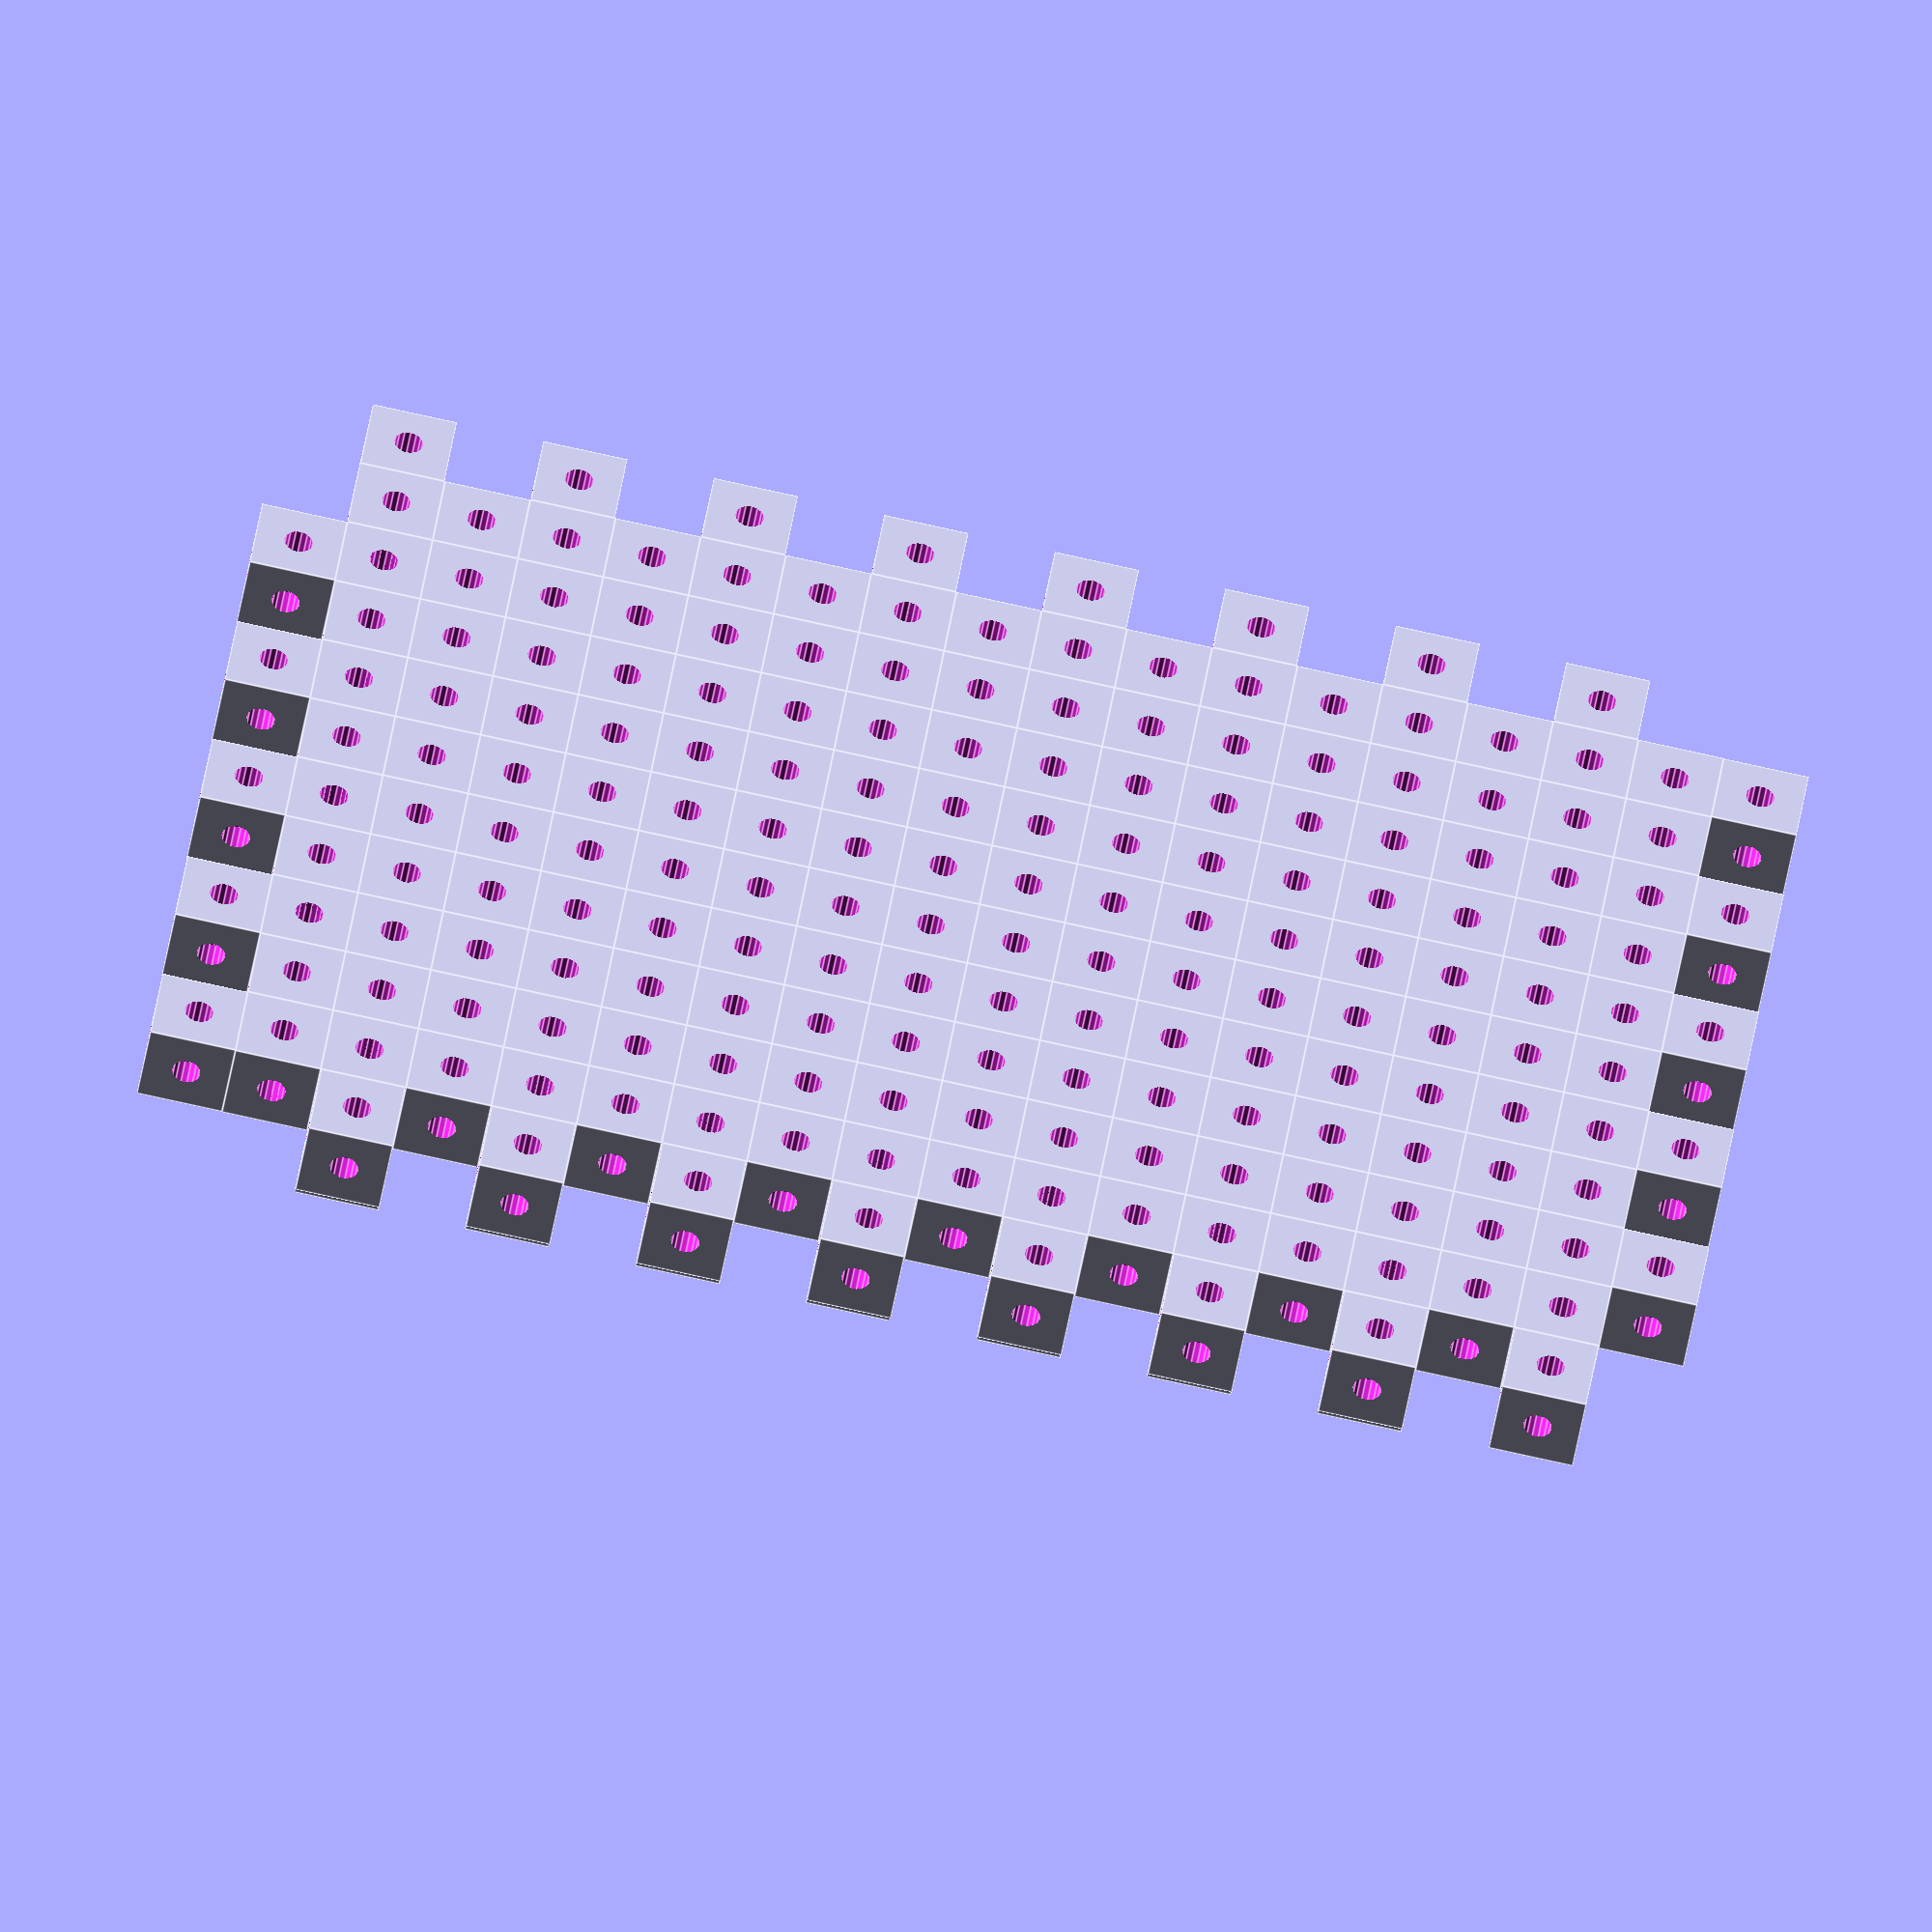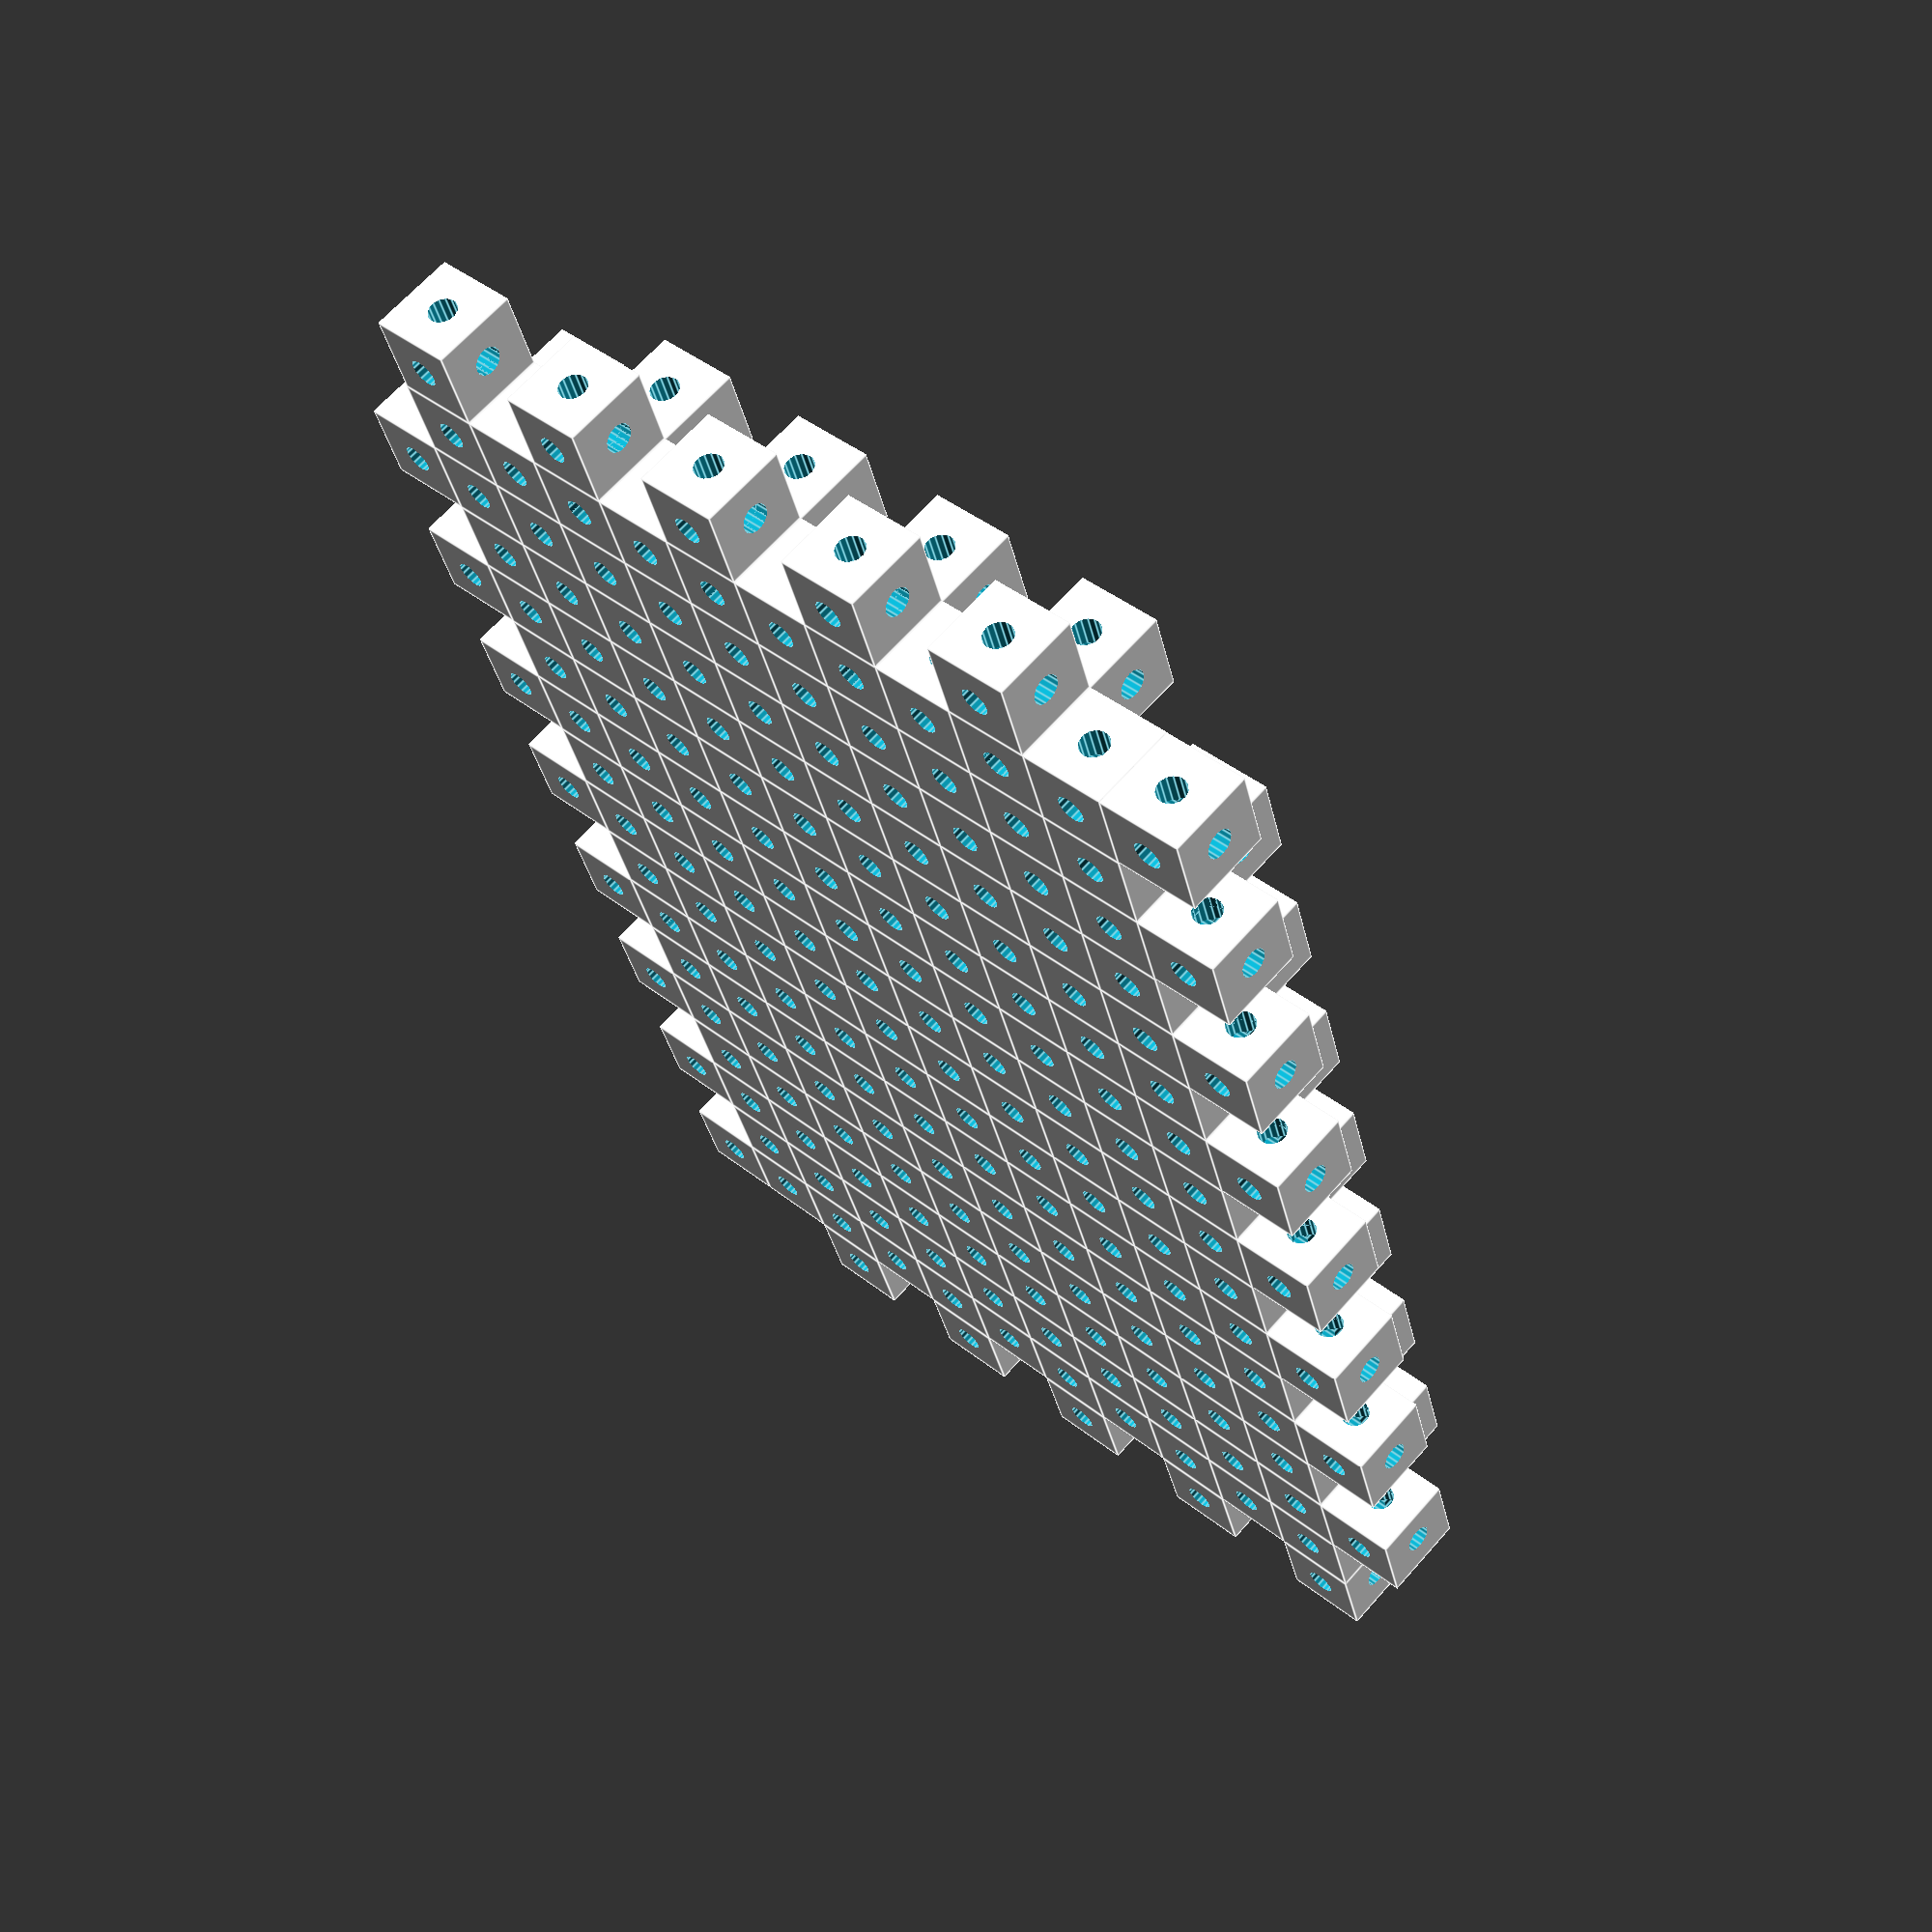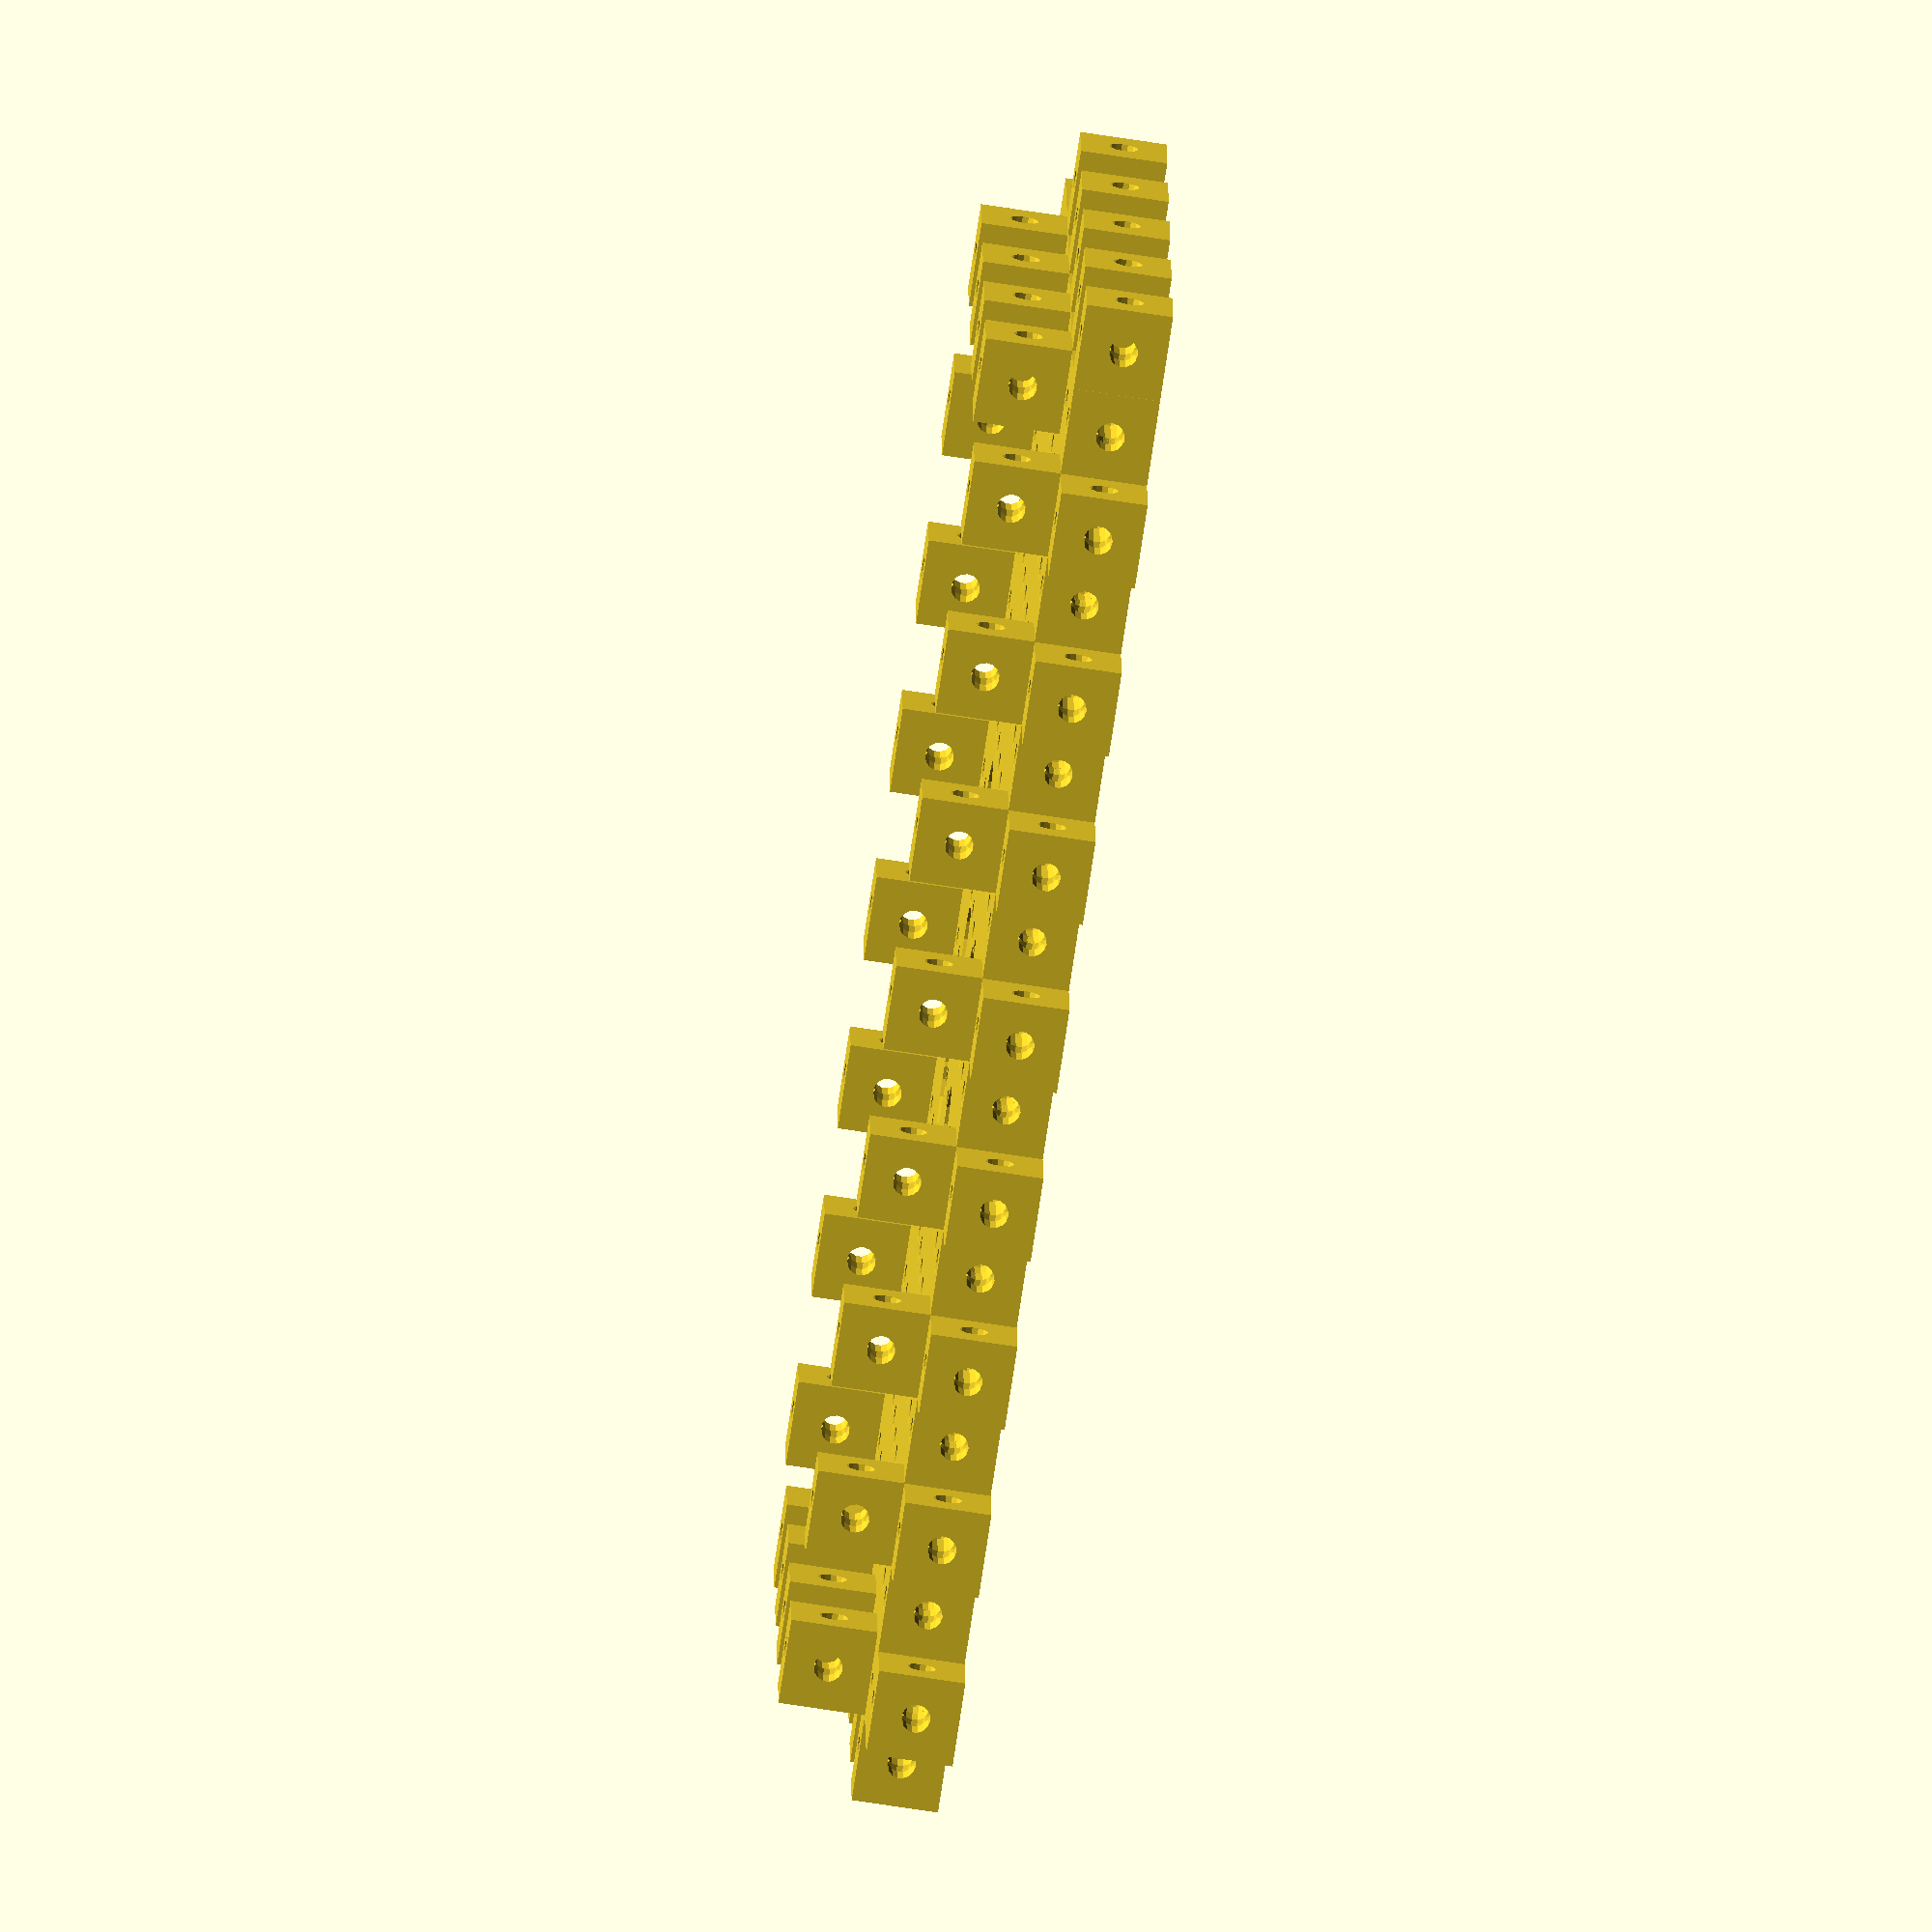
<openscad>

// Need to make the teeth a bit smaller using a scale inderpendent tolerance parameter.


// Each block type needs special cuts and rotations to look cool and reduce mass.

// There needs to be holes throle the teeth and sides to reduce mass.

// There needs to be angled bindshafts.

// There needs to be codes built in from the outset and the need to be very intellegent.

// The bind array parameters bust be defined. Bindshaft radius. Bindshaft x distance. Bindshaft Y distance. Same goes for angled bindshafts.

// "Proto" style, "lite" style and "stock" style.

module general_block(block_length = 25.001, shaft_radius = 2.5 )
{
    difference()
    {
        cube([block_length, block_length, block_length],true);

        rotate([0,0,0]) { cylinder( h = 50, r1 = shaft_radius, r2 = shaft_radius, center = true ); }
        rotate([90,0,0]) { cylinder( h = 50, r1 = shaft_radius, r2 =shaft_radius, center = true ); }
        rotate([0,90,0]){ cylinder( h = 50, r1 = shaft_radius, r2 = shaft_radius, center = true ); }
        rotate([0,90,0]) { cylinder( h = 50, r1 = shaft_radius, r2 = shaft_radius, center = true ); }
    }
}

module side_tooth(block_length = 25.001, shaft_radius = 2.5, padding = 0.20 )
{
    difference()
    {
        cube([block_length - padding, block_length, block_length],true);
    
        rotate([0,0,90]) { cylinder( h = 50, r1 = shaft_radius, r2 = shaft_radius, center = true ); }
        rotate([0,90,90]) { cylinder( h = 50, r1 = shaft_radius, r2 =shaft_radius, center = true ); }
        rotate([0,90,0]) { cylinder( h = 50, r1 = shaft_radius, r2 = shaft_radius, center = true ); }

    }
}

module top_tooth(block_length, shaft_radius, padding = 0.20 )
{
    difference()
    {
        // Primary block.        
        cube([block_length - padding, block_length - padding, block_length  ],true);
        // Inner cavity.
        //cube([3/5*block_length, 3/5*block_length, 3/5*block_length  ],true);

        rotate([0,0,0]) { cylinder( h = 50, r1 = shaft_radius, r2 = shaft_radius, center = true ); }
        rotate([90,0,0]) { cylinder( h = 50, r1 = shaft_radius, r2 =shaft_radius, center = true ); }
        rotate([0,90,0]) { cylinder( h = 50, r1 = shaft_radius, r2 = shaft_radius, center = true ); }
    }
}



module square_cavity_array(x_spacing, y_spacing, x_units, y_units, x_offset, y_offset, x_cavity_dimensions, y_cavity_dimensions, z_cavity_dimensions)
{
    /*  Constants */
    x_length = ( x_units - 1 ) * x_spacing;
    y_length = ( y_units - 1 ) * y_spacing;
    
    /* Main grid building loop. */
    for ( x_step = [ - x_length / 2 : x_spacing : x_length / 2 ])
    {
        /* Main grid building loop. */
        for ( y_step = [ - y_length / 2 : y_spacing : y_length / 2 ])
        {
            translate([x_step + x_offset, y_step + y_offset, 0 ]) { rotate([0,0,0]) { cube([x_cavity_dimensions,y_cavity_dimensions,z_cavity_dimensions], center = true); } }
        }
    }
}

module circular_cavity_array(x_spacing, y_spacing, x_units, y_units, x_offset, y_offset, x_cavity_dimensions, y_cavity_dimensions, z_cavity_dimensions)
{
    /*  Constants */
    x_length = ( x_units - 1 ) * x_spacing;
    y_length = ( y_units - 1 ) * y_spacing;
    
    /* Main grid building loop. */
    for ( x_step = [ - x_length / 2 : x_spacing : x_length / 2 ])
    {
        /* Main grid building loop. */
        for ( y_step = [ - y_length / 2 : y_spacing : y_length / 2 ])
        {
            translate([x_step + x_offset, y_step + y_offset, 0 ]) { rotate([0,0,0]) { scale([x_cavity_dimensions,y_cavity_dimensions,1]) {cylinder(h=z_cavity_dimensions, r1=1/2, r2=1/2, center=true); } } }
        }
    }
}

/*CUBX0177-BPAN-B25SR2P5-X8Y8PP2-RT-SX25Y25-X8Y8-XO3YO5-X20Y20Z10-S*/
module CUBX0177_BPAN(block_length, shaft_radius, xunits, yunits, padding = 0.2, side_teeth_orientation = "regular", top_teeth_included = true, x_spacing, y_spacing, x_units, y_units, x_offset, y_offset, x_cavity_dimensions, y_cavity_dimensions, z_cavity_dimensions, cavity_type)
{
    difference()
    {
        union()
        {
            /*  Constants */
            xlength = ( xunits - 3 ) * block_length;
            ylength = ( yunits - 3 ) * block_length;
            inner_cavity_block_thickness = block_length;
            top_teeth_block_thickness = block_length;
            
            /* Main grid building loop. */
            for ( x_step = [ - xlength / 2 : block_length : xlength / 2 ])
            {
                /* Main grid building loop. */
                for ( y_step = [ - ylength / 2 : block_length : ylength / 2 ])
                {
                    /* If printing outer perimeter ( Not including teeth ) . */
                    if (y_step == ylength / 2 || y_step == - ylength / 2 || x_step == xlength / 2 || x_step == - xlength / 2)
                    {

                        if ( y_step == ylength / 2 && abs(x_step) != xlength / 2  ) {  translate([x_step,y_step, 0 ]) { rotate([0,0,90]) { general_block(block_length + 0.001, shaft_radius ); } } }
                        if ( y_step == - ylength / 2 && abs(x_step) != xlength / 2) {  translate([x_step,y_step, 0 ]) { rotate([0,0,-90]) { general_block(block_length + 0.001, shaft_radius ); } } }
                        if ( x_step == xlength / 2 && abs(y_step) != ylength / 2) { translate([x_step,y_step, 0 ]) { rotate([0,0,0]) { general_block(block_length + 0.001, shaft_radius ); } } }
                        if ( x_step == - xlength / 2 && abs(y_step) != ylength / 2 ) { translate([x_step,y_step, 0 ]) { rotate([0,0,180]) { general_block(block_length + 0.001, shaft_radius ); } } }
                        if ( x_step == xlength / 2 && y_step == ylength / 2 ) { translate([x_step,y_step, 0 ]) { rotate([0,0,0]) { general_block(block_length + 0.001, shaft_radius ); } } }
                        if ( x_step ==  xlength / 2 && y_step == - ylength / 2 ) { translate([x_step,y_step, 0 ]) { rotate([180,0,0]) { general_block(block_length + 0.001, shaft_radius ); } } }
                        if ( x_step == - xlength / 2 && y_step == ylength / 2 ) { translate([x_step,y_step, 0 ]) { rotate([180,0,180]) { general_block(block_length + 0.001, shaft_radius ); } } }
                        if ( x_step == - xlength / 2 && y_step == - ylength / 2 ) { translate([x_step,y_step, 0 ]) { rotate([0,0,180]) { general_block(block_length + 0.001, shaft_radius ); } } }
                    }
                    /* If printing inner cavity. */
                    else if ( y_step <= abs(ylength / 2 - block_length) || x_step <= abs(xlength / 2 - block_length ) ) 
                    { 
                        translate([ x_step,y_step, - ( block_length - inner_cavity_block_thickness ) / 2 ] ) 
                        { 
                            general_block(block_length + 0.001, shaft_radius );
                        
                        } 
                    }
                }
            }
            
            /*  Side Teeth  */
            
            if ( side_teeth_orientation == "regular" )
            {
                for ( x_tooth_step = [ - xlength / 2 : block_length : xlength / 2 ]) { if ( (x_tooth_step + xlength / 2 ) % ( block_length * 2 )  == block_length ) { translate([x_tooth_step , ylength / 2 + block_length , 0 ]) { side_tooth(block_length + 0.001, shaft_radius, padding ); } } }
                for ( y_tooth_step = [ - ylength / 2 : block_length : ylength / 2 ]) { if ( (y_tooth_step + ylength / 2 ) % ( block_length * 2 )  == 0 ) { translate([xlength / 2 + block_length , y_tooth_step , 0 ]) { rotate([0,0,270]) { side_tooth(block_length + 0.001, shaft_radius, padding ); } } } }
                for ( x_tooth_step = [ - xlength / 2 : block_length : xlength / 2 ]) { if ( (x_tooth_step + xlength / 2 ) % ( block_length * 2 )  == 0 ) { translate([x_tooth_step , -ylength / 2 - block_length , 0 ]) { rotate([0,0,180]) { side_tooth( block_length + 0.001, shaft_radius, padding ); } } } }
                for ( y_tooth_step = [ - ylength / 2 : block_length : ylength / 2 ]) { if ( (y_tooth_step + ylength / 2 ) % ( block_length * 2 )  == block_length ) { translate([-xlength / 2 - block_length , y_tooth_step , 0 ]) { rotate([0,0,90]) { side_tooth(block_length + 0.001, shaft_radius, padding ); } } } }
            }
            else if ( side_teeth_orientation == "inverted" )
            {
                for ( x_tooth_step = [ - xlength / 2 : block_length : xlength / 2 ]) { if ( (x_tooth_step + xlength / 2 ) % ( block_length * 2 )  == 0 ) { translate([x_tooth_step , ylength / 2 + block_length , 0 ]) { side_tooth(block_length + 0.001, shaft_radius, padding ); } } }
                for ( y_tooth_step = [ - ylength / 2 : block_length : ylength / 2 ]) { if ( (y_tooth_step + ylength / 2 ) % ( block_length * 2 )  == block_length ) { translate([xlength / 2 + block_length , y_tooth_step , 0 ]) { rotate([0,0,270]) { side_tooth(block_length + 0.001, shaft_radius, padding ); } } } }
                for ( x_tooth_step = [ - xlength / 2 : block_length : xlength / 2 ]) { if ( (x_tooth_step + xlength / 2 ) % ( block_length * 2 )  == block_length ) { translate([x_tooth_step , -ylength / 2 - block_length , 0 ]) { rotate([0,0,180]) { side_tooth( block_length + 0.001, shaft_radius, padding ); } } } }
                for ( y_tooth_step = [ - ylength / 2 : block_length : ylength / 2 ]) { if ( (y_tooth_step + ylength / 2 ) % ( block_length * 2 )  == 0 ) { translate([-xlength / 2 - block_length , y_tooth_step , 0 ]) { rotate([0,0,90]) { side_tooth(block_length + 0.001, shaft_radius, padding ); } } } }
            }
            else if ( side_teeth_orientation == "chimera" )
            {
                for ( x_tooth_step = [ - xlength / 2 : block_length : xlength / 2 ]) { if ( (x_tooth_step + xlength / 2 ) % ( block_length * 2 )  == block_length ) { translate([x_tooth_step , ylength / 2 + block_length , 0 ]) { side_tooth(block_length + 0.001, shaft_radius, padding ); } } }
                for ( y_tooth_step = [ - ylength / 2 : block_length : ylength / 2 ]) { if ( (y_tooth_step + ylength / 2 ) % ( block_length * 2 )  == 0 ) { translate([xlength / 2 + block_length , y_tooth_step , 0 ]) { rotate([0,0,270]) { side_tooth(block_length + 0.001, shaft_radius, padding ); } } } }
                for ( x_tooth_step = [ - xlength / 2 : block_length : xlength / 2 ]) { if ( (x_tooth_step + xlength / 2 ) % ( block_length * 2 )  == block_length ) { translate([x_tooth_step , -ylength / 2 - block_length , 0 ]) { rotate([0,0,180]) { side_tooth( block_length + 0.001, shaft_radius, padding ); } } } }
                for ( y_tooth_step = [ - ylength / 2 : block_length : ylength / 2 ]) { if ( (y_tooth_step + ylength / 2 ) % ( block_length * 2 )  == 0 ) { translate([-xlength / 2 - block_length , y_tooth_step , 0 ]) { rotate([0,0,90]) { side_tooth(block_length + 0.001, shaft_radius, padding ); } } } }
            }
            else if ( side_teeth_orientation == "inverted_chimera" )
            {
                for ( x_tooth_step = [ - xlength / 2 : block_length : xlength / 2 ]) { if ( (x_tooth_step + xlength / 2 ) % ( block_length * 2 )  == 0 ) { translate([x_tooth_step , ylength / 2 + block_length , 0 ]) { side_tooth(block_length + 0.001, shaft_radius, padding ); } } }
                for ( y_tooth_step = [ - ylength / 2 : block_length : ylength / 2 ]) { if ( (y_tooth_step + ylength / 2 ) % ( block_length * 2 )  == block_length ) { translate([xlength / 2 + block_length , y_tooth_step , 0 ]) { rotate([0,0,270]) { side_tooth(block_length + 0.001, shaft_radius, padding ); } } } }
                for ( x_tooth_step = [ - xlength / 2 : block_length : xlength / 2 ]) { if ( (x_tooth_step + xlength / 2 ) % ( block_length * 2 )  == 0 ) { translate([x_tooth_step , -ylength / 2 - block_length , 0 ]) { rotate([0,0,180]) { side_tooth( block_length + 0.001, shaft_radius, padding ); } } } }
                for ( y_tooth_step = [ - ylength / 2 : block_length : ylength / 2 ]) { if ( (y_tooth_step + ylength / 2 ) % ( block_length * 2 )  == block_length ) { translate([-xlength / 2 - block_length , y_tooth_step , 0 ]) { rotate([0,0,90]) { side_tooth(block_length + 0.001, shaft_radius, padding ); } } } }
            }
            else
            {
                
            }


            /*  Top Teeth  */
            if (top_teeth_included == true)
            {

                /*  Top Teeth  */
                for ( x_tooth_step = [ - xlength / 2 : block_length : xlength / 2 ]) { if ( (x_tooth_step + xlength / 2 ) % ( block_length * 2 )  == block_length && !(x_tooth_step == xlength / 2 ) && !(x_tooth_step == -xlength / 2 )) { translate([x_tooth_step , ylength / 2 , block_length - ( block_length - top_teeth_block_thickness ) / 2 ]) { if (!( x_tooth_step == xlength / 2 ) && !( x_tooth_step == - xlength / 2 ) ) { top_tooth(block_length+ 0.001, shaft_radius, padding); } } } }
                for ( y_tooth_step = [ - ylength / 2 : block_length : ylength / 2 ]) { if ( ( y_tooth_step + ylength / 2 ) % ( block_length * 2 )  == 0 && ! ( y_tooth_step == ylength / 2 ) && ! ( y_tooth_step == - ylength / 2 ) ) { translate([xlength / 2 , y_tooth_step , block_length - ( block_length - top_teeth_block_thickness ) / 2  ]) { if (!( y_tooth_step == ylength / 2 ) && !( y_tooth_step == - ylength / 2 ) )  {  top_tooth(block_length+ 0.001, shaft_radius, padding);  } } } }
                for ( x_tooth_step = [ - xlength / 2 : block_length : xlength / 2 ] ) { if ( ( x_tooth_step + xlength / 2 ) % ( block_length * 2 )  == 0 && ! ( x_tooth_step == xlength / 2 ) && ! ( x_tooth_step == -xlength / 2 ) ) { translate([x_tooth_step , - ylength / 2 , block_length - ( block_length - top_teeth_block_thickness ) / 2  ] ) { if (!( x_tooth_step == xlength / 2 ) && !( x_tooth_step == - xlength / 2 ) ) { top_tooth(block_length+ 0.001, shaft_radius, padding);  } } } }
                for ( y_tooth_step = [ - ylength / 2 : block_length : ylength / 2 ]) { if ( ( y_tooth_step + ylength / 2 ) % ( block_length * 2 )  == block_length && ! ( y_tooth_step == ylength / 2 ) && ! ( y_tooth_step == - ylength / 2 ) ) { translate([ - xlength / 2 , y_tooth_step , block_length - ( block_length - top_teeth_block_thickness ) / 2  ]) { if (!( y_tooth_step == ylength / 2 ) && !( y_tooth_step == - ylength / 2 ) ) { top_tooth(block_length+ 0.001, shaft_radius); } } } }
            }
            
        
        }
        
        if (cavity_type == "S")
        {        
            translate([0,0,block_length / 2])
            {
                square_cavity_array(x_spacing, y_spacing, x_units, y_units, x_offset, y_offset, x_cavity_dimensions, y_cavity_dimensions, z_cavity_dimensions*2);
            }
        }
        else if (cavity_type == "C")
        {
            translate([0,0,block_length / 2])
            {
                circular_cavity_array(x_spacing, y_spacing, x_units, y_units, x_offset, y_offset, x_cavity_dimensions, y_cavity_dimensions, z_cavity_dimensions*2);
            }
        }
        else
        {
            
        }
            
    }
    
}

module cubic_module(block_length = 25, shaft_radius=2.5, x_units = 8, y_units = 12, z_units = 4, alpha = 200)
{
    //translate([0, 0 , z_units * block_length / 2 + alpha]) { rotate([0,0,0]) { color(0.65) { CUBX0177_element(block_length, shaft_radius, x_units, y_units, 0.08, "regular", false); } } } // +z side.
    translate( [ 0, y_units * block_length / 2 + alpha, 0]) { rotate([-90,0,0]) { color(0.65) { CUBX0177_element(block_length, shaft_radius, x_units, z_units, 0.08,"regular", false); } } } // +y side.
    translate([ - x_units * block_length / 2 - alpha, 0, 0 ] ) { rotate([0,-90,0]) { color(0.65) { CUBX0177_element(block_length, shaft_radius, z_units, y_units, 0.08,"regular", false); } } } // -x side.
    //translate([0 , 0, -z_units*block_length / 2 - alpha] ) { rotate([0,180,0]) { color(0.65) { CUBX0177_element(block_length, shaft_radius, x_units, y_units, 0.08,"regular", false); } } } // -z side.
    translate( [ 0, - y_units * block_length / 2 - alpha, 0 ] ) { rotate([90,0,0]) { color( 0.65) { CUBX0177_element(block_length, shaft_radius, x_units, z_units, 0.08,"regular", false); } } } // -y side.
    //translate([ x_units * block_length / 2 + alpha, 0 ,0 ] ) { rotate([90,0,90]) { color( 0.65) { CUBX0177_element(block_length, shaft_radius, y_units, z_units, 0.08,"regular", false); } } } // +x side.
}


module triangular_corner_difference(block_length, shaft_radius)
{
    $fn = 100;
    constant = 30;
    difference()
    {
        general_block(block_length, shaft_radius);
        
        color("blue", 0.5)
        {
            translate([0,block_length*constant,block_length*constant]) { rotate([0,90,0]) { cylinder(block_length, (sqrt(2*pow(constant,2))-sqrt(2/4))*block_length+0.5, (sqrt(2*pow(constant,2))-sqrt(2/4))*block_length+0.5, true); } }
            translate([block_length*constant,0,block_length*constant]) { rotate([90,0,0]) { cylinder(block_length, (sqrt(2*pow(constant,2))-sqrt(2/4))*block_length+0.5,(sqrt(2*pow(constant,2))-sqrt(2/4))*block_length+0.5, true); } }
            translate([0,-block_length*constant,block_length*constant]) { rotate([0,-90,0]) { cylinder(block_length, (sqrt(2*pow(constant,2))-sqrt(2/4))*block_length+0.5, (sqrt(2*pow(constant,2))-sqrt(2/4))*block_length+0.5, true); } }
            translate([-block_length*constant,0,block_length*constant]) { rotate([-90,0,0]) { cylinder(block_length, (sqrt(2*pow(constant,2))-sqrt(2/4))*block_length+0.5,(sqrt(2*pow(constant,2))-sqrt(2/4))*block_length+0.5, true); } }
            
            translate([0,block_length*constant,-block_length*constant]) { rotate([0,90,0]) { cylinder(block_length, (sqrt(2*pow(constant,2))-sqrt(2/4))*block_length+0.5, (sqrt(2*pow(constant,2))-sqrt(2/4))*block_length+0.5, true); } }
            translate([block_length*constant,0,-block_length*constant]) { rotate([90,0,0]) { cylinder(block_length, (sqrt(2*pow(constant,2))-sqrt(2/4))*block_length+0.5,(sqrt(2*pow(constant,2))-sqrt(2/4))*block_length+0.5, true); } }
            translate([0,-block_length*constant,-block_length*constant]) { rotate([0,-90,0]) { cylinder(block_length, (sqrt(2*pow(constant,2))-sqrt(2/4))*block_length+0.5, (sqrt(2*pow(constant,2))-sqrt(2/4))*block_length+0.5, true); } }
            translate([-block_length*constant,0,-block_length*constant]) { rotate([-90,0,0]) { cylinder(block_length, (sqrt(2*pow(constant,2))-sqrt(2/4))*block_length+0.5,(sqrt(2*pow(constant,2))-sqrt(2/4))*block_length+0.5, true); } }
        }
        
        //translate([block_length*constant,block_length*constant,block_length*constant]) { rotate([0,0,0]) { sphere((sqrt(3*pow(constant,2))-sqrt(3/4))*block_length+1,true); } }
        //translate([-block_length*constant,block_length*constant,block_length*constant]) { rotate([0,0,0]) { sphere((sqrt(3*pow(constant,2))-sqrt(3/4))*block_length+1,true); } }
        //translate([block_length*constant,-block_length*constant,block_length*constant]) { rotate([0,0,0]) { sphere((sqrt(3*pow(constant,2))-sqrt(3/4))*block_length+1,true); } }
        //translate([-block_length*constant,-block_length*constant,block_length*constant]) { rotate([0,0,0]) { sphere((sqrt(3*pow(constant,2))-sqrt(3/4))*block_length+1,true); } }
    }
    
}


//$fn = 15;
//block_length = 7.5;
//shaft_radius = 2.5;


$fn = 15;
block_length = 10.00;
shaft_radius = 3.33;




/* Main gear set for differential */

/*
translate([0, 0, block_length]) { mirror([0, 0, 1]) { bevel_gear_pair(modul=3, gear_teeth=34, pinion_teeth=14, axis_angle=90, tooth_width=block_length, gear_bore=4, pinion_bore=5, pressure_angle = 20, helix_angle=20, together_built=true); } }

/* Mountable gear ; please integrate. */

/*
translate([0, 0, -1]) { CUBX0177_element(block_length, shaft_radius, 8, 8, 0.10, "regular", false); }
difference()
{
    translate([0, 0, 0]) { bevel_gear(modul=3, tooth_number=17,  partial_cone_angle=45, tooth_width=block_length, bore=shaft_radius*2, pressure_angle=20, helix_angle=-20); } 
    translate([0, 0, 0]) { shaft_array(block_length, shaft_radius, 4, 4, block_length*3); }
    translate([0 ,0 ,0]) { rotate([0,0,0]) { cylinder(block_length*3, 8.09, 8.09, true); } }
    translate([0 ,0 ,8.6]) { rotate([0,0,0]) { cylinder(block_length, 9.5, 9.5, true); } }
    translate([0, 0, 0]) { CUBX0177_element(block_length, shaft_radius, 8, 8, 0.10, "regular", false); }
}
*/

/* Single Large Gear */

/*
difference()
{
    translate([0, 0, block_length/2]) { bevel_gear(modul=3, tooth_number=28,  partial_cone_angle=45, tooth_width=7.5, bore=5, pressure_angle=15, helix_angle=-20); }   
    translate([0 ,0 ,0]) { rotate([0,0,0]) { cylinder(block_length*3, 8.09, 8.09, true); } }
}
*/

/* Cubic module */

/*
cubic_module(block_length, shaft_radius, x_units = 16, y_units = 16, z_units = 16, alpha = -3.75);
*/

/* Interior 20 degree helix bevel gear */

/*
translate([0, 0, 0]) { bevel_gear(modul=2, tooth_number=18,  partial_cone_angle=45, tooth_width=7.5*1.5, bore=5, pressure_angle=15, helix_angle=-20); } 
*/



/* Bearing config (please integrate)*/

/*
difference()
{
    translate([0, 0, 0]) { CUBX0177_element(block_length, shaft_radius, 18, 18, 0.1, "regular", false); }
    translate([0 ,0 ,0]) { rotate([0,0,0]) { cylinder(block_length+0.002, 8.08, 8.08, true); } }
}
*/


/* Improved Strait Strait Inside bevel gear */

/*
translate([0, 0, 0]) { bevel_gear(modul=1.75, tooth_number=20,  partial_cone_angle=45, tooth_width=7.5*2, bore=5, pressure_angle=15, helix_angle=0); }
translate([0, 0, 0]) { bevel_gear(modul=2, tooth_number=17,  partial_cone_angle=45, tooth_width=block_length, bore=shaft_radius*2, pressure_angle=20, helix_angle=0); } 
*/



/* Axle Adapter */

module CUBX0177_axle_adapter_v0( block_length, shaft_radius )
{
    difference()
    {
        union()
        {

            translate([block_length*0, block_length*0, block_length*0]) { general_block(block_length + 0.01, shaft_radius ); }
            translate([block_length*1, block_length*0, block_length*0]) { general_block(block_length + 0.01, shaft_radius ); }
            translate([block_length*1, block_length*-1, block_length*0]) { general_block(block_length + 0.01, shaft_radius ); }
            translate([block_length*-1, block_length*-1, block_length*0]) { general_block(block_length + 0.01, shaft_radius ); }
            translate([block_length*-1, block_length*1, block_length*0]) { general_block(block_length + 0.01, shaft_radius ); }
            translate([block_length*-1, block_length*0, block_length*0]) { general_block(block_length + 0.01, shaft_radius ); }
            translate([block_length*0, block_length*-1, block_length*0]) { general_block(block_length + 0.01, shaft_radius ); }
            translate([block_length*0, block_length*1, block_length*0]) { general_block(block_length + 0.01, shaft_radius ); }
            translate([block_length*1, block_length*1, block_length*0]) { general_block(block_length + 0.01, shaft_radius ); }

            translate([block_length*1, block_length*0, block_length*1]) { general_block(block_length + 0.01, shaft_radius ); }
            translate([block_length*1, block_length*-1, block_length*1]) { general_block(block_length + 0.01, shaft_radius ); }
            translate([block_length*-1, block_length*-1, block_length*1]) { general_block(block_length + 0.01, shaft_radius ); }
            translate([block_length*-1, block_length*1, block_length*1]) { general_block(block_length + 0.01, shaft_radius ); }
            translate([block_length*-1, block_length*0, block_length*1]) { general_block(block_length + 0.01, shaft_radius ); }
            translate([block_length*0, block_length*-1, block_length*1]) { general_block(block_length + 0.01, shaft_radius ); }
            translate([block_length*0, block_length*1, block_length*1]) { general_block(block_length + 0.01, shaft_radius ); }
            translate([block_length*1, block_length*1, block_length*1]) { general_block(block_length + 0.01, shaft_radius ); }

            translate([block_length*1, block_length*0, block_length*2]) { general_block(block_length + 0.01, shaft_radius ); }
            translate([block_length*1, block_length*-1, block_length*2]) { general_block(block_length + 0.01, shaft_radius ); }
            translate([block_length*-1, block_length*-1, block_length*2]) { general_block(block_length + 0.01, shaft_radius ); }
            translate([block_length*-1, block_length*1, block_length*2]) { general_block(block_length + 0.01, shaft_radius ); }
            translate([block_length*-1, block_length*0, block_length*2]) { general_block(block_length + 0.01, shaft_radius ); }
            translate([block_length*0, block_length*-1, block_length*2]) { general_block(block_length + 0.01, shaft_radius ); }
            translate([block_length*0, block_length*1, block_length*2]) { general_block(block_length + 0.01, shaft_radius ); }
            translate([block_length*1, block_length*1, block_length*2]) { general_block(block_length + 0.01, shaft_radius ); }
            
            
            translate([block_length*2, block_length*0, block_length*0]) { general_block(block_length + 0.01, shaft_radius ); }
            //translate([block_length*3, block_length*0, block_length*0]) { general_block(block_length + 0.01, shaft_radius ); }
            //translate([block_length*2, block_length*0, block_length*1]) { general_block(block_length + 0.01, shaft_radius ); }

            translate([block_length*0, block_length*-2, block_length*0]) { general_block(block_length + 0.01, shaft_radius ); }
            //translate([block_length*0, block_length*-3, block_length*0]) { general_block(block_length + 0.01, shaft_radius ); }
            //translate([block_length*0, block_length*-2, block_length*1]) { general_block(block_length + 0.01, shaft_radius ); }

            translate([block_length*-2, block_length*0, block_length*0]) { general_block(block_length + 0.01, shaft_radius ); }
            //translate([block_length*-3, block_length*0, block_length*0]) { general_block(block_length + 0.01, shaft_radius ); }
            //translate([block_length*-2, block_length*0, block_length*1]) { general_block(block_length + 0.01, shaft_radius ); }
            
            translate([block_length*0, block_length*2, block_length*0]) { general_block(block_length + 0.01, shaft_radius ); }
            //translate([block_length*0, block_length*3, block_length*0]) { general_block(block_length + 0.01, shaft_radius ); }
            //translate([block_length*0, block_length*2, block_length*1]) { general_block(block_length + 0.01, shaft_radius ); }
        }
        translate([0,0,block_length*1]) { cube([block_length+0.1, block_length+0.1, block_length+0.1],true);}
        translate([0,0,block_length*2]) { cube([block_length+0.1, block_length+0.1, block_length+0.1],true);}
        
    }
}


/* Axle - Flywheel Adapter */

module CUBX0177_flywheel_adapter_v0( block_length, shaft_radius )
{
    translate([0*block_length, 0*block_length, 0*block_length]) { general_block(block_length + 0.01, shaft_radius ); }
    translate([block_length*1, block_length*0, block_length*0]) { general_block(block_length + 0.01, shaft_radius ); }
    translate([block_length*1, block_length*-1, block_length*0]) { general_block(block_length + 0.01, shaft_radius ); }
    translate([block_length*-1, block_length*-1, block_length*0]) { general_block(block_length + 0.01, shaft_radius ); }
    translate([block_length*-1, block_length*1, block_length*0]) { general_block(block_length + 0.01, shaft_radius ); }
    translate([block_length*-1, block_length*0, block_length*0]) { general_block(block_length + 0.01, shaft_radius ); }
    translate([block_length*0, block_length*-1, block_length*0]) { general_block(block_length + 0.01, shaft_radius ); }
    translate([block_length*0, block_length*1, block_length*0]) { general_block(block_length + 0.01, shaft_radius ); }
    translate([block_length*1, block_length*1, block_length*0]) { general_block(block_length + 0.01, shaft_radius ); }
    
    translate([block_length*2, block_length*0, block_length*0]) { general_block(block_length + 0.01, shaft_radius ); }
    translate([block_length*2, block_length*0, block_length*1]) { general_block(block_length + 0.01, shaft_radius ); }

    translate([block_length*0, block_length*-2, block_length*0]) { general_block(block_length + 0.01, shaft_radius ); }
    translate([block_length*0, block_length*-2, block_length*1]) { general_block(block_length + 0.01, shaft_radius ); }

    translate([block_length*-2, block_length*0, block_length*0]) { general_block(block_length + 0.01, shaft_radius ); }
    translate([block_length*-2, block_length*0, block_length*1]) { general_block(block_length + 0.01, shaft_radius ); }
    
    translate([block_length*0, block_length*2, block_length*0]) { general_block(block_length + 0.01, shaft_radius ); }
    translate([block_length*0, block_length*2, block_length*1]) { general_block(block_length + 0.01, shaft_radius ); }
}


CUBX0177_BPAN(block_length = 15, shaft_radius=2.5, xunits=18, yunits=12, padding = 0.2, side_teeth_orientation = "regular", top_teeth_included = true, x_spacing = 25, y_spacing = 35, x_units=3, y_units=2, x_offset=0, y_offset=0, x_cavity_dimensions=15, y_cavity_dimensions=15, z_cavity_dimensions=5, cavity_type="C");

</openscad>
<views>
elev=45.8 azim=351.7 roll=171.0 proj=o view=edges
elev=294.7 azim=286.2 roll=221.3 proj=p view=edges
elev=74.1 azim=356.8 roll=81.4 proj=o view=wireframe
</views>
